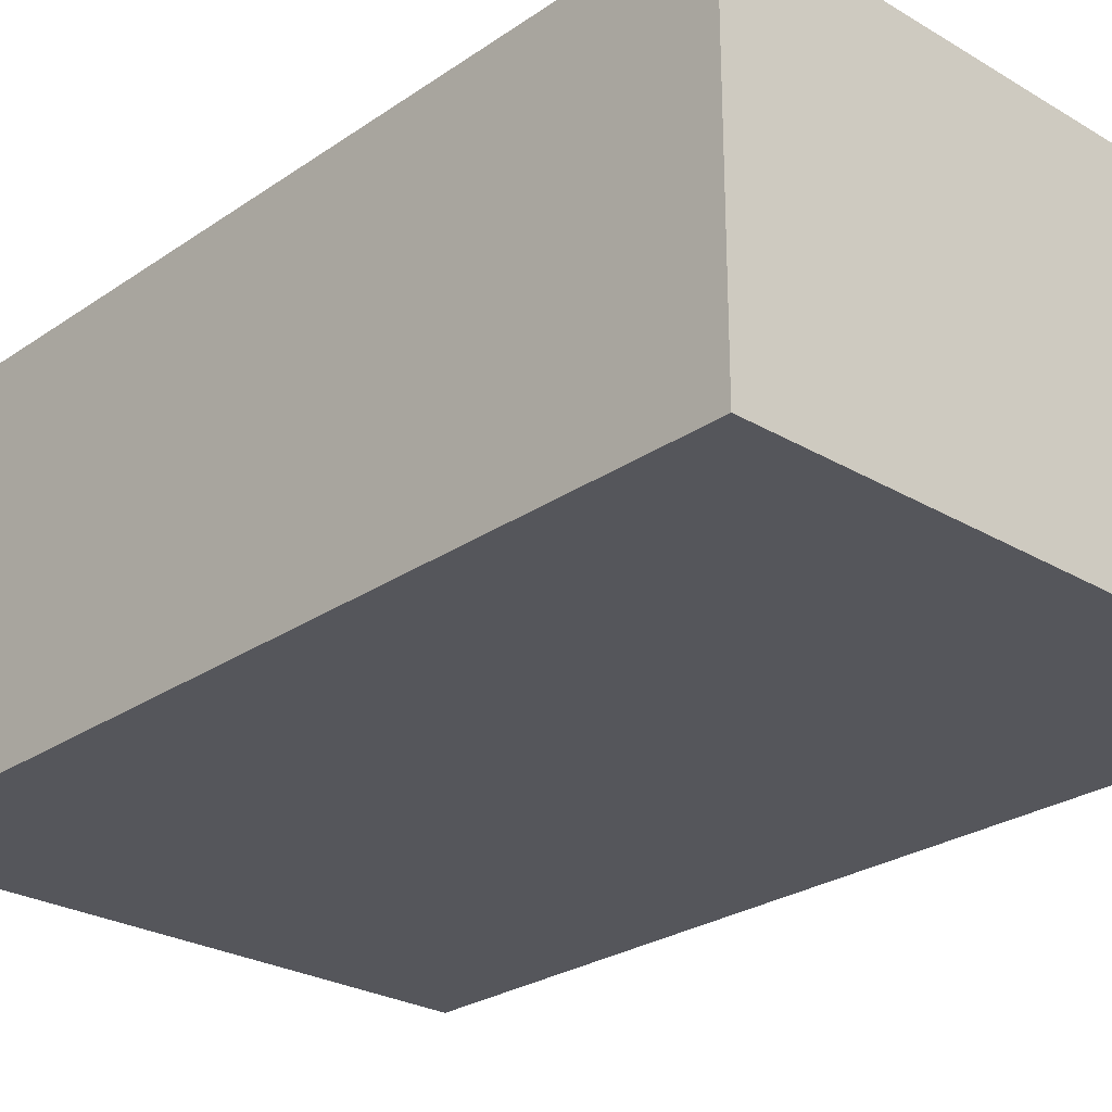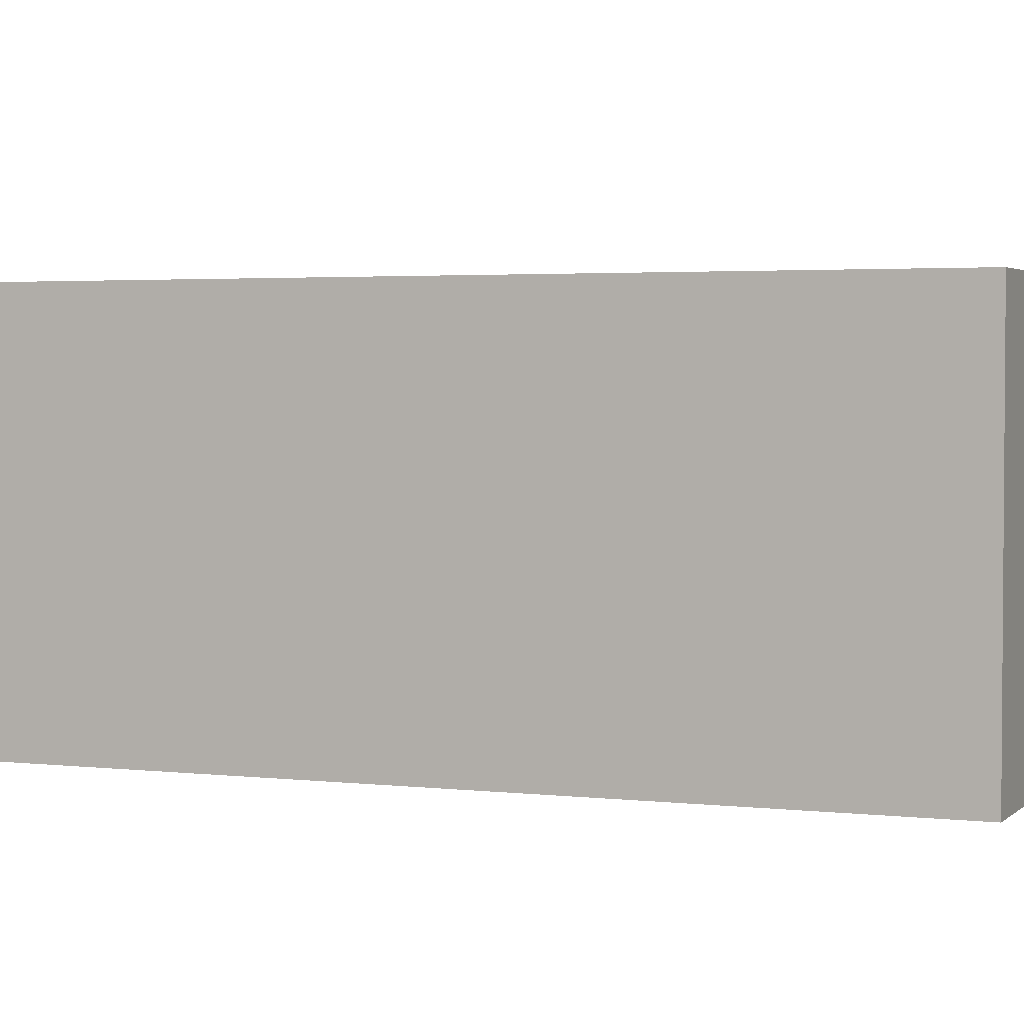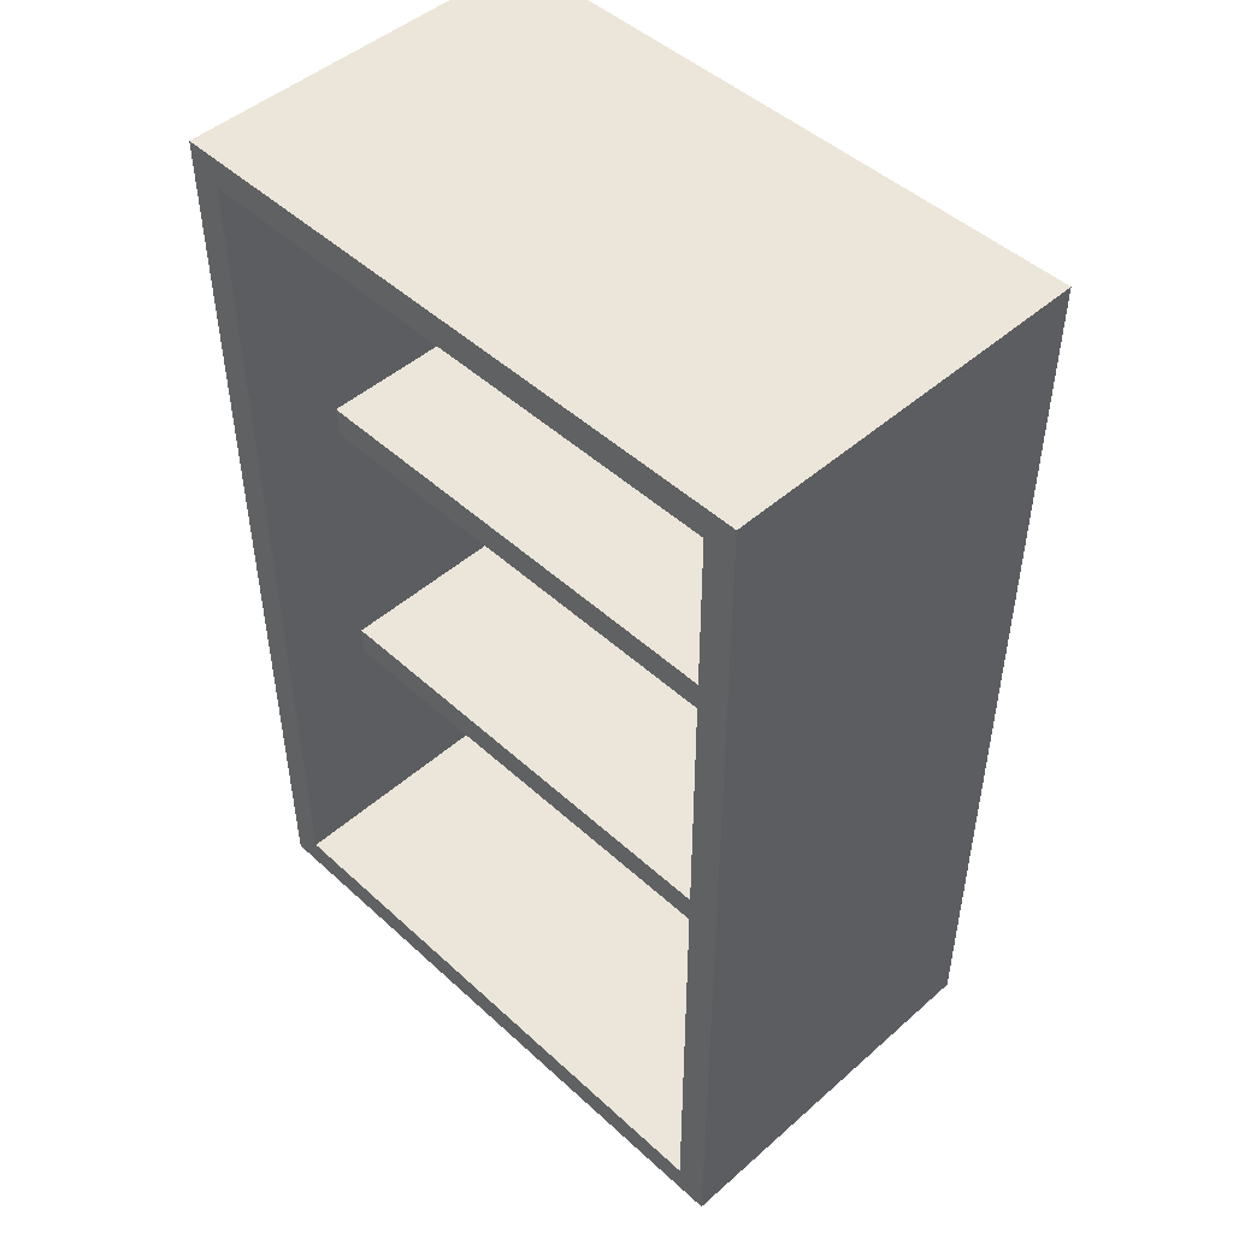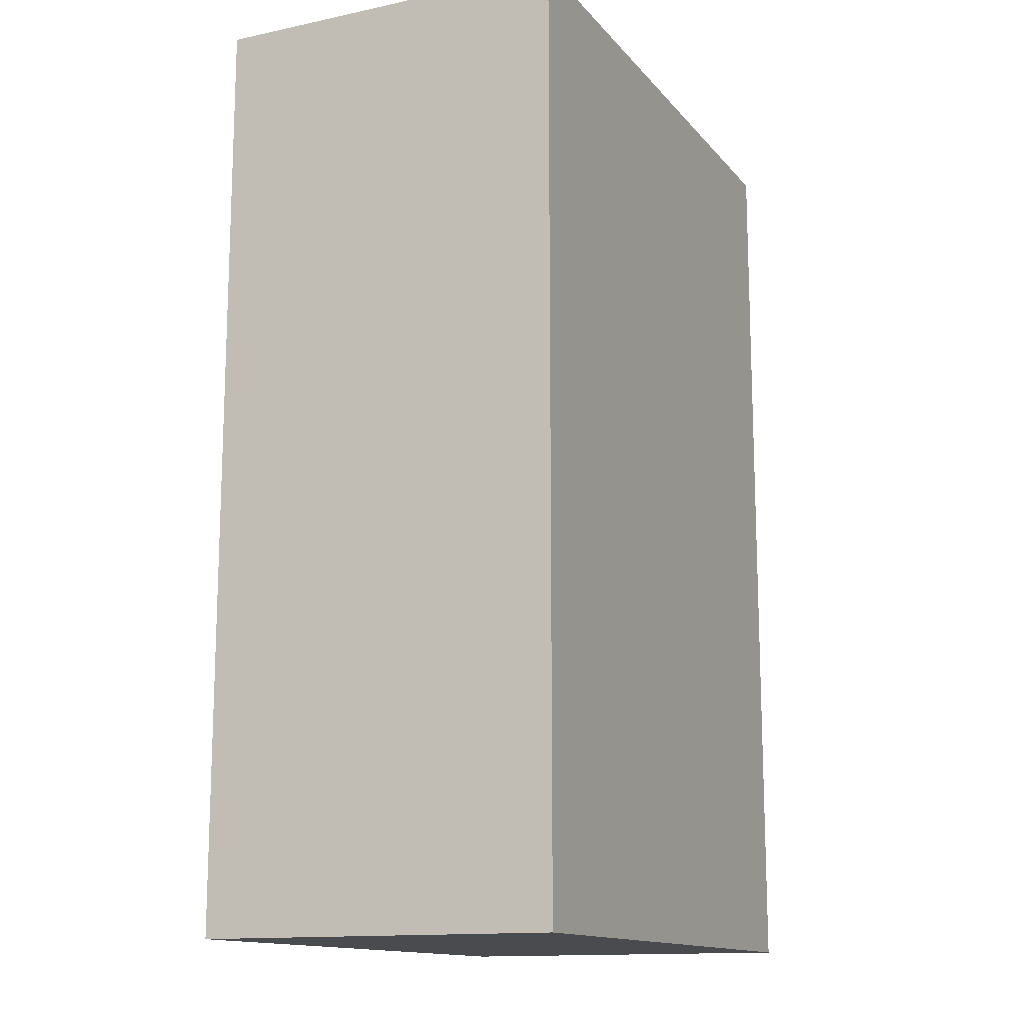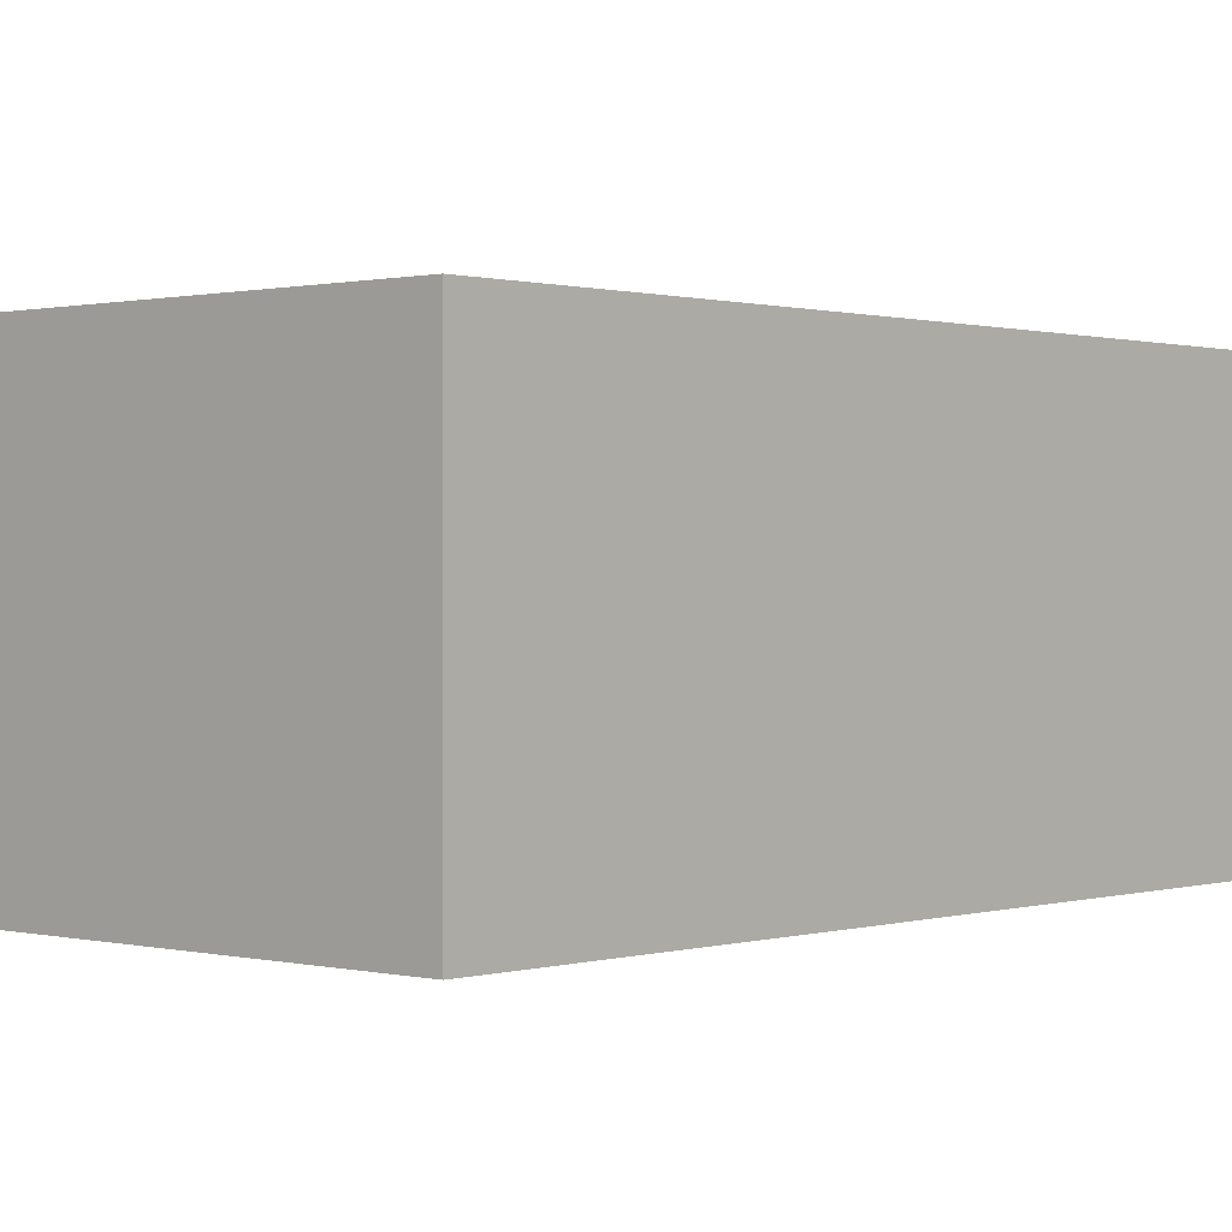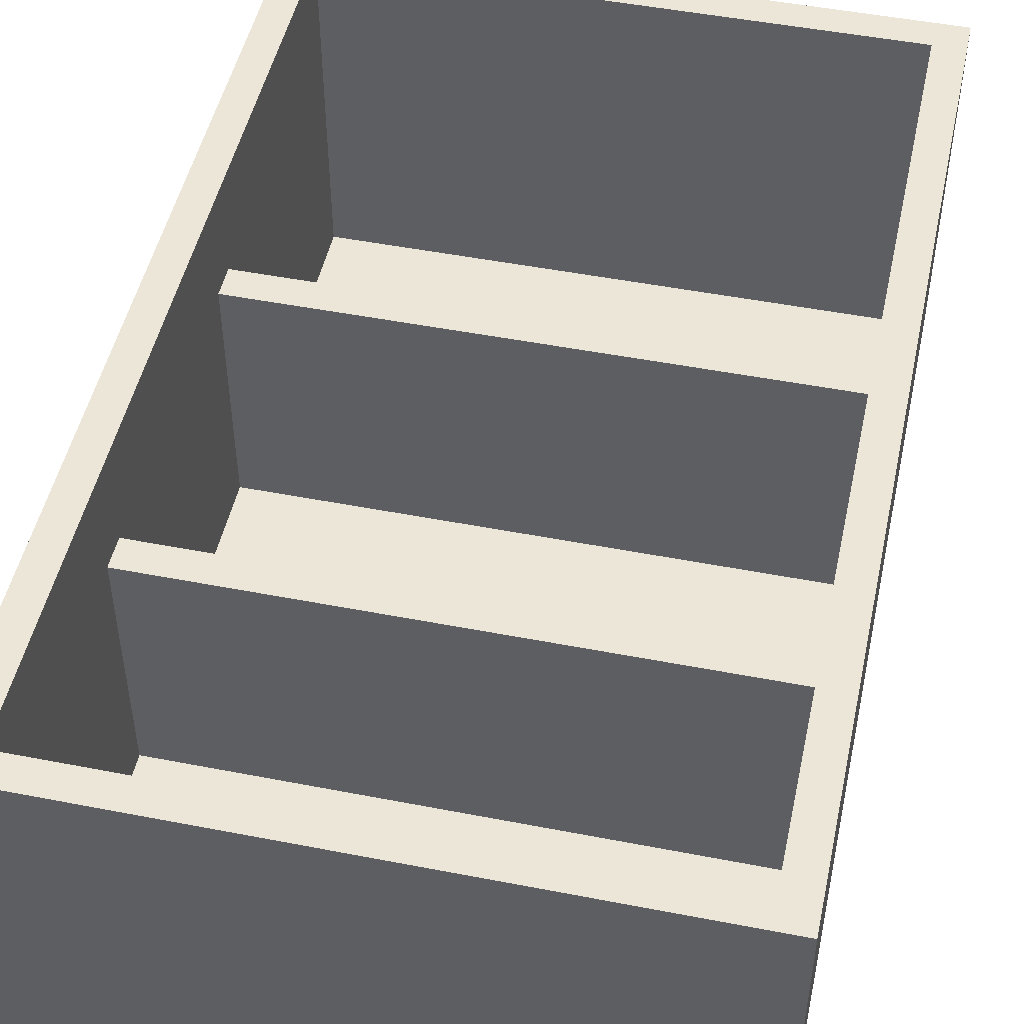
<metadata>
{"format":"obj","ext":"obj","renderer":"f3d","projection":"perspective","resolution":1024,"background":"white","views":[{"elev":-26.3,"azim":137.0,"up":"+Z"},{"elev":2.8,"azim":112.1,"up":"+Z"},{"elev":48.0,"azim":45.6,"up":"+Y"},{"elev":-13.9,"azim":115.1,"up":"+Y"},{"elev":0.6,"azim":42.0,"up":"+Z"},{"elev":49.0,"azim":12.2,"up":"+Z"}]}
</metadata>
<code>
o
v -1 0 0.6
v -1 0 -0.6
v -1 3.1 0.6
v -1 3.1 -0.6
v 0.9 0.1 0.6
v 0.9 0.1 0.2
v 0.9 0.1 -5.96e-08
v 0.9 0.1 -0.1
v 0.9 0.1 -0.2
v 0.9 0.1 -0.3
v 0.9 0.1 -0.5
v 0.9 0.2 -0.5
v 0.9 0.3 -0.5
v 0.9 0.9 0.3
v 0.9 0.9 -0.5
v 0.9 1 0.3
v 0.9 1 -0.5
v 0.9 1.9 0.3
v 0.9 1.9 -0.5
v 0.9 2 0.3
v 0.9 2 -0.5
v 0.9 3 0.6
v 0.9 3 -0.5
v -0.9 0.1 0.6
v -0.9 0.1 -0.5
v -0.9 0.9 0.3
v -0.9 0.9 -0.5
v -0.9 1 0.3
v -0.9 1 -0.5
v -0.9 1.9 0.3
v -0.9 1.9 -0.5
v -0.9 2 0.3
v -0.9 2 -0.5
v -0.9 3 0.6
v -0.9 3 -0.5
v 1 0 0.6
v 1 0 -0.6
v 1 3.1 0.6
v 1 3.1 -0.6
v -1 0 0.6
v -1 3.1 0.6
v -0.9 0.1 0.6
v -0.9 3 0.6
v 0.9 0.1 0.6
v 0.9 3 0.6
v 1 0 0.6
v 1 3.1 0.6
v -0.9 0.9 0.3
v -0.9 1 0.3
v -0.9 1.9 0.3
v -0.9 2 0.3
v 0.9 0.9 0.3
v 0.9 1 0.3
v 0.9 1.9 0.3
v 0.9 2 0.3
v -0.9 0.1 -0.5
v -0.9 0.9 -0.5
v -0.9 1 -0.5
v -0.9 1.9 -0.5
v -0.9 2 -0.5
v -0.9 3 -0.5
v -0.1 0.1 -0.5
v 0.2 0.1 -0.5
v 0.2 0.4 -0.5
v 0.2 0.5 -0.5
v 0.3 0.4 -0.5
v 0.3 0.5 -0.5
v 0.4 0.1 -0.5
v 0.4 0.2 -0.5
v 0.5 0.1 -0.5
v 0.5 0.2 -0.5
v 0.6 0.1 -0.5
v 0.6 0.2 -0.5
v 0.7 0.1 -0.5
v 0.7 0.2 -0.5
v 0.8 0.2 -0.5
v 0.8 0.3 -0.5
v 0.9 0.1 -0.5
v 0.9 0.2 -0.5
v 0.9 0.3 -0.5
v 0.9 0.9 -0.5
v 0.9 1 -0.5
v 0.9 1.9 -0.5
v 0.9 2 -0.5
v 0.9 3 -0.5
v -1 0 -0.6
v -1 3.1 -0.6
v 0.2 0.4 -0.6
v 0.2 0.5 -0.6
v 0.3 0.4 -0.6
v 0.3 0.5 -0.6
v 0.4 0.1 -0.6
v 0.4 0.2 -0.6
v 0.5 0.1 -0.6
v 0.5 0.2 -0.6
v 0.6 0.1 -0.6
v 0.6 0.2 -0.6
v 0.7 0.1 -0.6
v 0.7 0.2 -0.6
v 0.8 0.2 -0.6
v 0.8 0.3 -0.6
v 0.9 0.2 -0.6
v 0.9 0.3 -0.6
v 1 0 -0.6
v 1 3.1 -0.6
v -1 0 0.6
v 1 0 0.6
v 0.5 0 0.4
v 0.6 0 0.4
v 0.7 0 0.2
v 0.9 0 0.2
v 0.5 0 0.1
v 0.6 0 0.1
v 0.4 0 -5.96e-08
v 0.5 0 -5.96e-08
v 0.6 0 -5.96e-08
v 0.7 0 -5.96e-08
v 0.9 0 -5.96e-08
v 0.3 0 -0.1
v 0.4 0 -0.1
v 0.5 0 -0.1
v 0.6 0 -0.1
v 0.7 0 -0.1
v 0.8 0 -0.1
v 0.9 0 -0.1
v 0.3 0 -0.2
v 0.4 0 -0.2
v 0.7 0 -0.2
v 0.8 0 -0.2
v 0.9 0 -0.2
v 0.1 0 -0.3
v 0.2 0 -0.3
v 0.6 0 -0.3
v 0.7 0 -0.3
v 0.8 0 -0.3
v 0.9 0 -0.3
v -0.1 0 -0.4
v 0.1 0 -0.4
v 0.4 0 -0.4
v 0.5 0 -0.4
v 0.7 0 -0.4
v 0.8 0 -0.4
v -0.1 0 -0.5
v 0.2 0 -0.5
v 0.4 0 -0.5
v 0.5 0 -0.5
v 0.6 0 -0.5
v 0.7 0 -0.5
v -1 0 -0.6
v 1 0 -0.6
v -0.9 0.9 0.3
v 0.9 0.9 0.3
v -0.9 0.9 -0.5
v 0.9 0.9 -0.5
v -0.9 1.9 0.3
v 0.9 1.9 0.3
v -0.9 1.9 -0.5
v 0.9 1.9 -0.5
v -0.9 3 0.6
v 0.9 3 0.6
v -0.9 3 -0.5
v 0.9 3 -0.5
v -0.9 0.1 0.6
v 0.9 0.1 0.6
v 0.5 0.1 0.4
v 0.6 0.1 0.4
v 0.7 0.1 0.2
v 0.9 0.1 0.2
v 0.5 0.1 0.1
v 0.6 0.1 0.1
v 0.4 0.1 -5.96e-08
v 0.5 0.1 -5.96e-08
v 0.6 0.1 -5.96e-08
v 0.7 0.1 -5.96e-08
v 0.9 0.1 -5.96e-08
v 0.3 0.1 -0.1
v 0.4 0.1 -0.1
v 0.5 0.1 -0.1
v 0.6 0.1 -0.1
v 0.7 0.1 -0.1
v 0.8 0.1 -0.1
v 0.9 0.1 -0.1
v 0.3 0.1 -0.2
v 0.4 0.1 -0.2
v 0.7 0.1 -0.2
v 0.8 0.1 -0.2
v 0.9 0.1 -0.2
v 0.1 0.1 -0.3
v 0.2 0.1 -0.3
v 0.6 0.1 -0.3
v 0.7 0.1 -0.3
v 0.8 0.1 -0.3
v 0.9 0.1 -0.3
v -0.1 0.1 -0.4
v 0.1 0.1 -0.4
v 0.4 0.1 -0.4
v 0.5 0.1 -0.4
v 0.7 0.1 -0.4
v 0.8 0.1 -0.4
v -0.9 0.1 -0.5
v -0.1 0.1 -0.5
v 0.2 0.1 -0.5
v 0.4 0.1 -0.5
v 0.5 0.1 -0.5
v 0.6 0.1 -0.5
v 0.7 0.1 -0.5
v 0.9 0.1 -0.5
v -0.9 1 0.3
v 0.9 1 0.3
v -0.9 1 -0.5
v 0.9 1 -0.5
v -0.9 2 0.3
v 0.9 2 0.3
v -0.9 2 -0.5
v 0.9 2 -0.5
v -1 3.1 0.6
v 1 3.1 0.6
v -1 3.1 -0.6
v 1 3.1 -0.6
f 3 2 1
f 4 2 3
f 12 6 5
f 12 11 10
f 12 10 9
f 12 9 8
f 12 8 7
f 12 7 6
f 13 12 5
f 14 13 5
f 15 13 14
f 16 14 5
f 18 16 5
f 18 17 16
f 19 17 18
f 20 18 5
f 22 20 5
f 22 21 20
f 23 21 22
f 24 25 26
f 26 25 27
f 24 26 28
f 24 28 30
f 28 29 30
f 30 29 31
f 24 30 32
f 24 32 34
f 32 33 34
f 34 33 35
f 36 37 38
f 38 37 39
f 42 41 40
f 43 41 42
f 44 42 40
f 45 41 43
f 46 44 40
f 46 45 44
f 47 41 45
f 47 45 46
f 52 49 48
f 53 49 52
f 54 51 50
f 55 51 54
f 62 57 56
f 63 57 62
f 64 57 63
f 65 57 64
f 66 64 63
f 66 65 64
f 67 57 65
f 67 65 66
f 68 66 63
f 68 67 66
f 69 67 68
f 70 69 68
f 71 67 69
f 71 69 70
f 72 71 70
f 73 67 71
f 73 71 72
f 74 73 72
f 75 67 73
f 75 73 74
f 76 75 74
f 76 67 75
f 77 67 76
f 78 76 74
f 79 77 76
f 79 76 78
f 80 67 77
f 80 77 79
f 81 57 67
f 81 67 80
f 82 59 58
f 83 59 82
f 84 61 60
f 85 61 84
f 86 87 88
f 88 87 89
f 86 88 90
f 88 89 90
f 89 87 91
f 90 89 91
f 86 90 92
f 90 91 92
f 92 91 93
f 86 92 94
f 92 93 94
f 93 91 95
f 94 93 95
f 86 94 96
f 94 95 96
f 95 91 97
f 96 95 97
f 86 96 98
f 96 97 98
f 97 91 99
f 98 97 99
f 98 99 100
f 99 91 100
f 100 91 101
f 98 100 102
f 100 101 102
f 101 91 103
f 102 101 103
f 86 98 104
f 98 102 104
f 102 103 104
f 91 87 105
f 104 103 105
f 103 91 105
f 108 107 106
f 109 107 108
f 110 107 109
f 111 107 110
f 112 108 106
f 112 109 108
f 113 110 109
f 113 109 112
f 114 112 106
f 114 113 112
f 115 113 114
f 116 110 113
f 116 113 115
f 117 111 110
f 117 110 116
f 118 107 111
f 118 111 117
f 119 114 106
f 120 115 114
f 120 114 119
f 121 116 115
f 121 115 120
f 122 117 116
f 122 116 121
f 123 118 117
f 123 117 122
f 124 118 123
f 125 107 118
f 125 118 124
f 126 120 119
f 126 119 106
f 127 121 120
f 127 120 126
f 127 124 123
f 127 123 122
f 127 122 121
f 128 124 127
f 129 125 124
f 129 124 128
f 130 107 125
f 130 125 129
f 131 126 106
f 131 128 127
f 131 127 126
f 132 128 131
f 133 128 132
f 134 129 128
f 134 128 133
f 135 130 129
f 135 129 134
f 136 107 130
f 136 130 135
f 137 131 106
f 138 132 131
f 138 131 137
f 139 133 132
f 140 133 139
f 141 135 134
f 141 134 133
f 142 136 135
f 142 135 141
f 143 137 106
f 143 138 137
f 144 132 138
f 144 138 143
f 144 139 132
f 145 140 139
f 145 139 144
f 146 133 140
f 146 140 145
f 147 141 133
f 147 133 146
f 148 142 141
f 148 141 147
f 149 145 144
f 149 143 106
f 149 148 147
f 149 147 146
f 149 146 145
f 149 144 143
f 150 142 148
f 150 148 149
f 150 136 142
f 150 107 136
f 153 152 151
f 154 152 153
f 157 156 155
f 158 156 157
f 161 160 159
f 162 160 161
f 163 164 165
f 165 164 166
f 166 164 167
f 167 164 168
f 163 165 169
f 165 166 169
f 166 167 170
f 169 166 170
f 163 169 171
f 169 170 171
f 171 170 172
f 170 167 173
f 172 170 173
f 167 168 174
f 173 167 174
f 174 168 175
f 163 171 176
f 171 172 177
f 176 171 177
f 172 173 178
f 177 172 178
f 173 174 179
f 178 173 179
f 174 175 180
f 179 174 180
f 180 175 181
f 181 175 182
f 176 177 183
f 163 176 183
f 177 178 184
f 183 177 184
f 178 179 184
f 180 181 184
f 179 180 184
f 184 181 185
f 181 182 186
f 185 181 186
f 186 182 187
f 184 185 188
f 163 183 188
f 183 184 188
f 188 185 189
f 189 185 190
f 185 186 191
f 190 185 191
f 186 187 192
f 191 186 192
f 192 187 193
f 163 188 194
f 188 189 195
f 194 188 195
f 189 190 196
f 196 190 197
f 190 191 198
f 191 192 198
f 192 193 199
f 198 192 199
f 163 194 200
f 194 195 201
f 200 194 201
f 195 189 202
f 201 195 202
f 189 196 202
f 196 197 203
f 202 196 203
f 197 190 204
f 203 197 204
f 190 198 205
f 204 190 205
f 198 199 206
f 205 198 206
f 199 193 207
f 206 199 207
f 208 209 210
f 210 209 211
f 212 213 214
f 214 213 215
f 216 217 218
f 218 217 219

</code>
